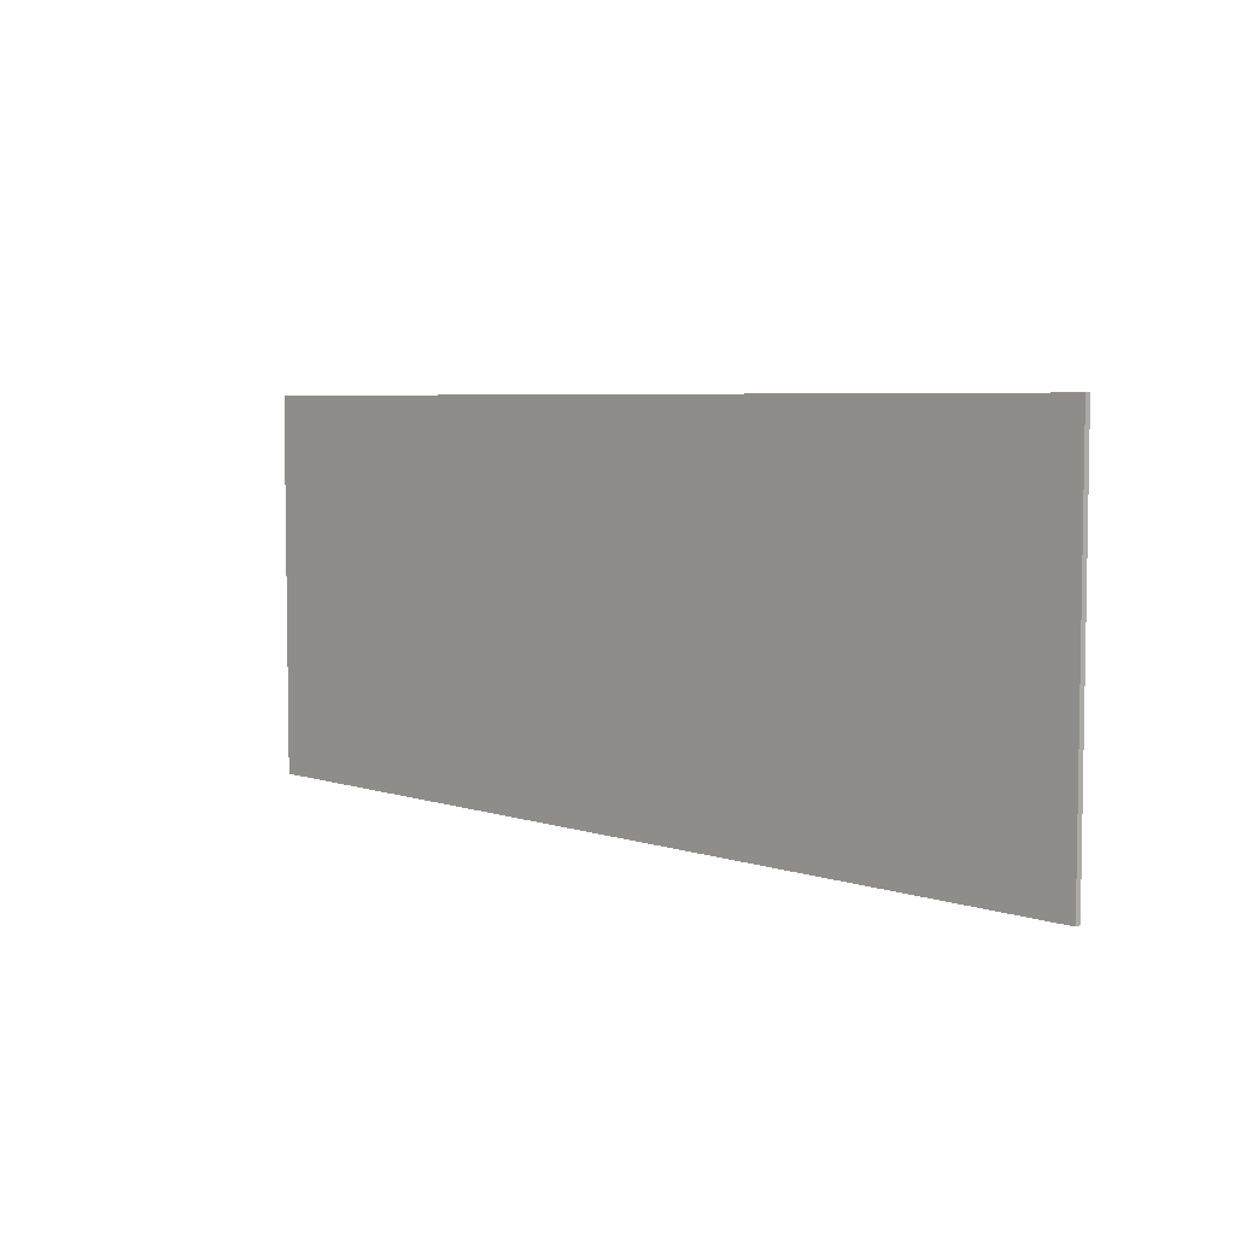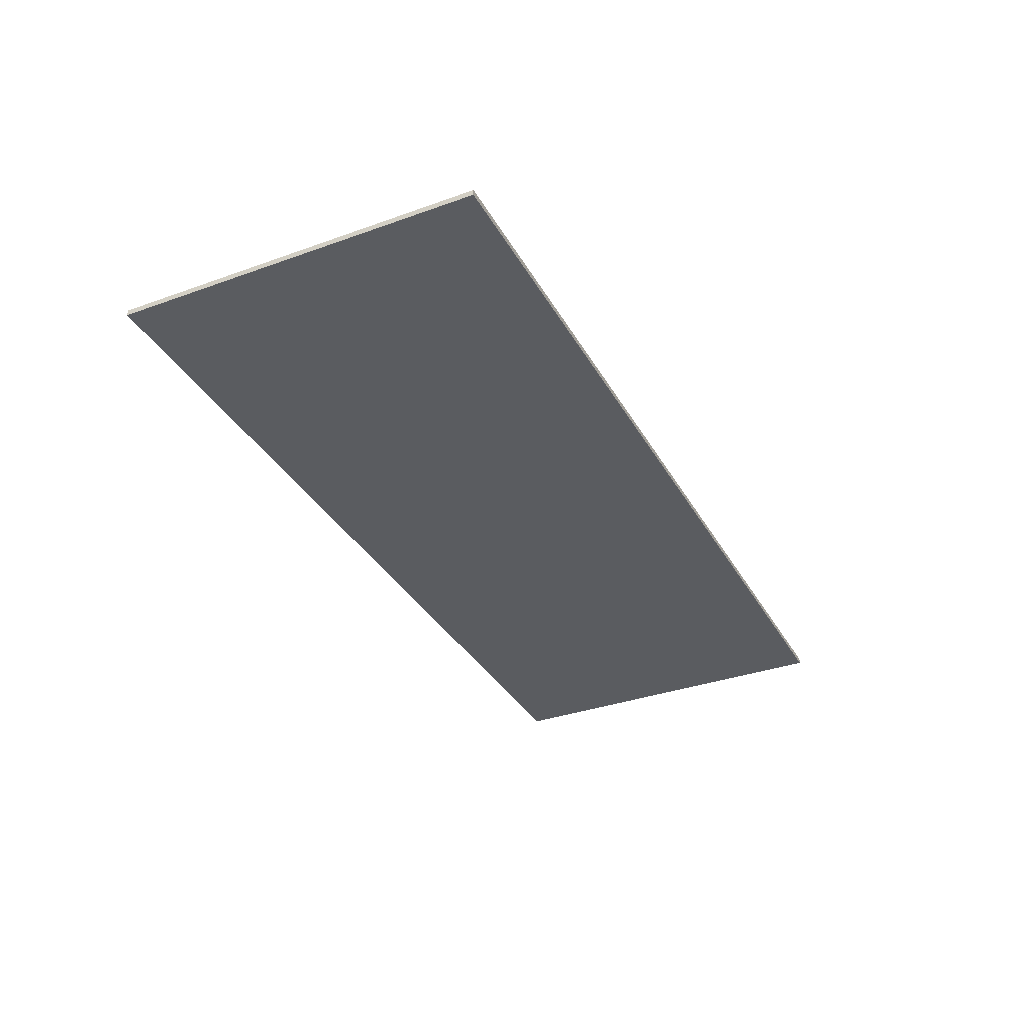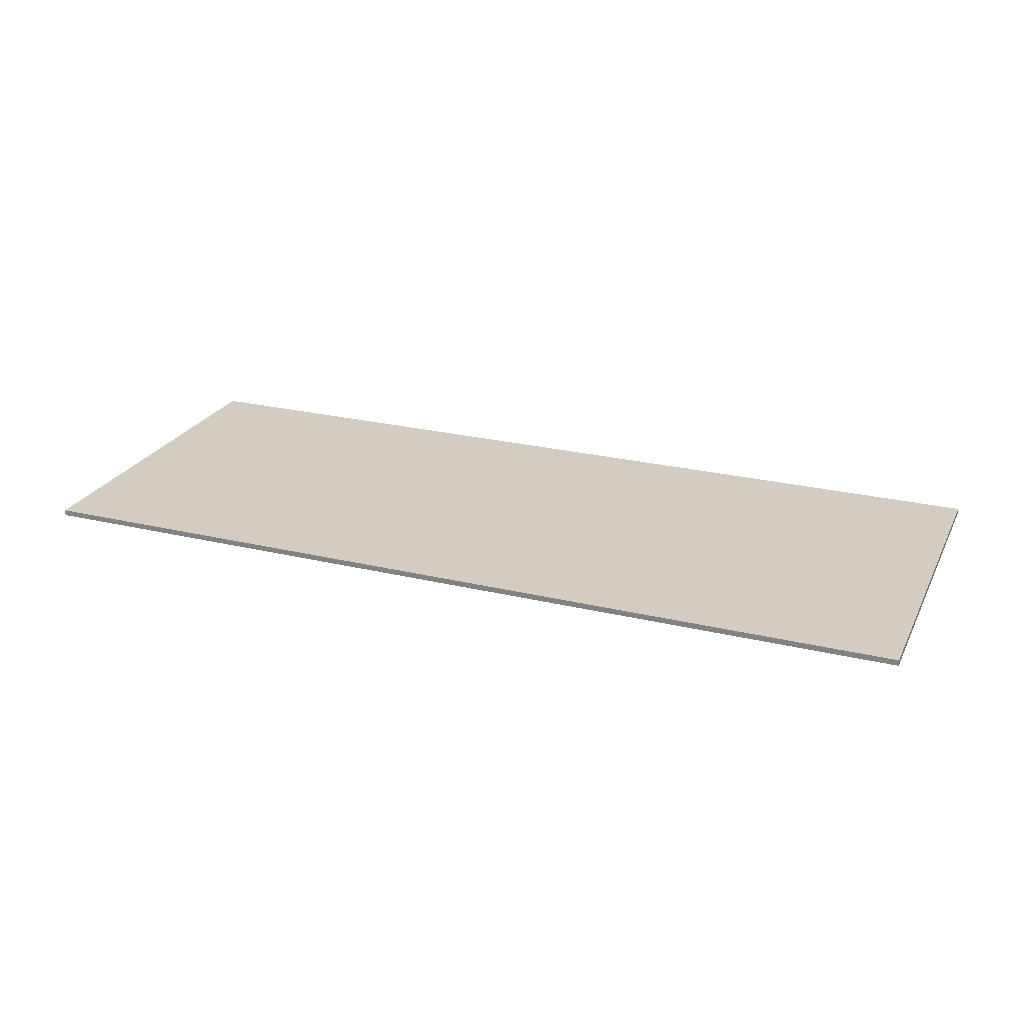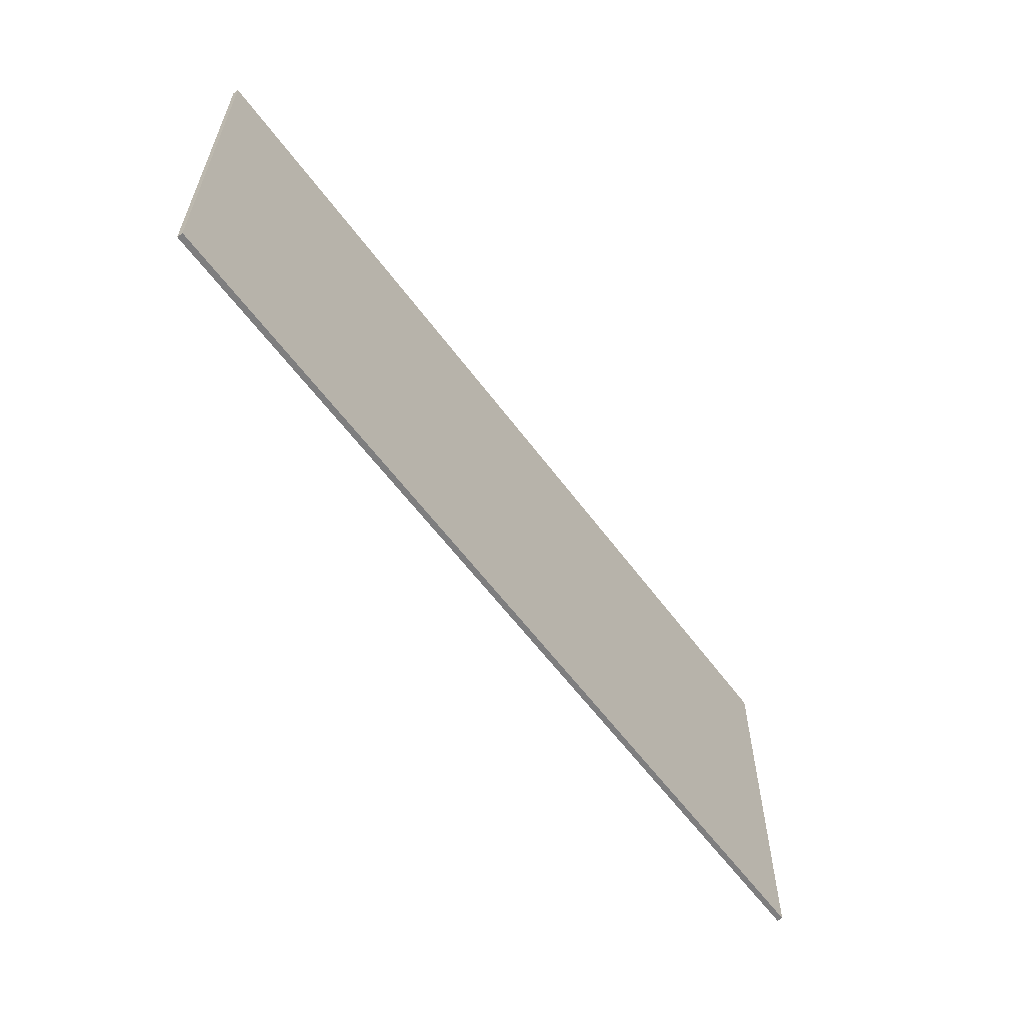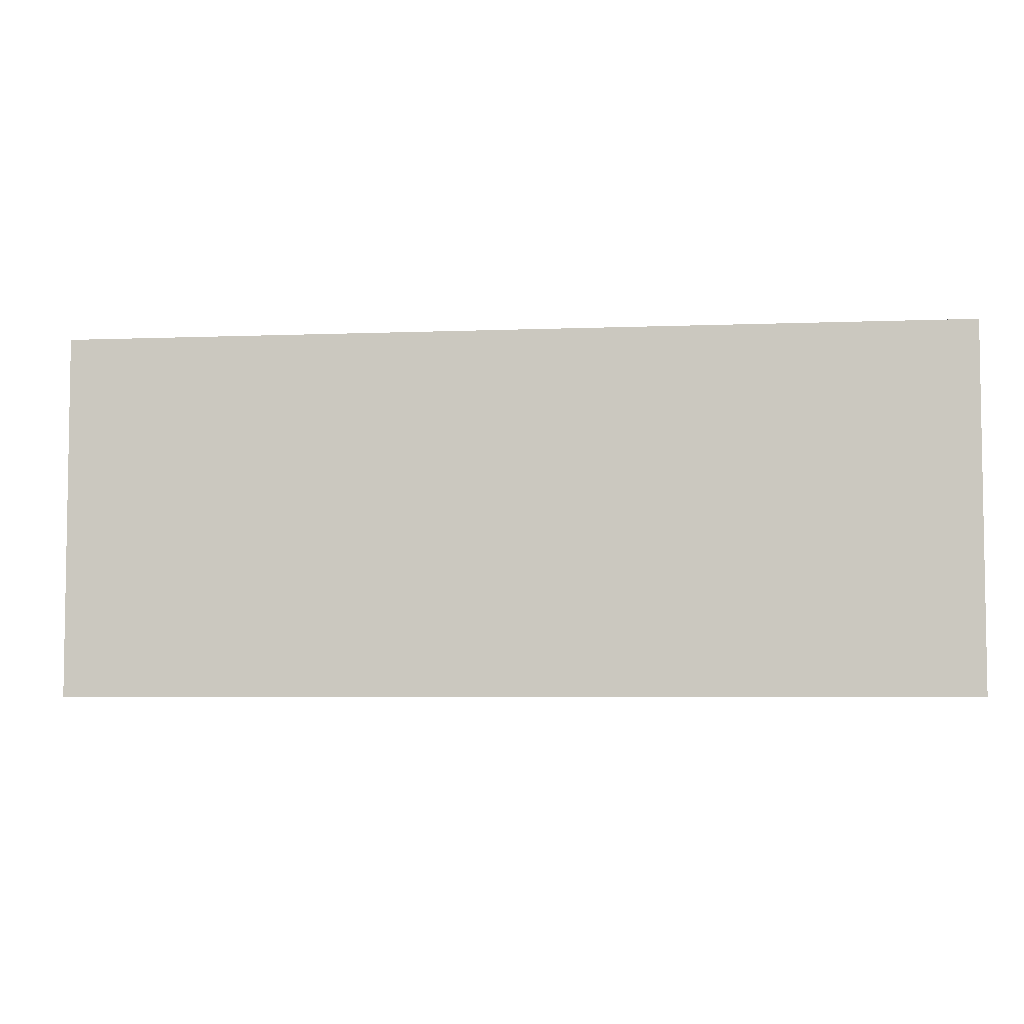
<metadata>
{"format":"obj","ext":"obj","renderer":"f3d","projection":"perspective","resolution":1024,"background":"white","views":[{"elev":5.3,"azim":-133.9,"up":"+Z"},{"elev":-34.4,"azim":-64.3,"up":"+Y"},{"elev":24.4,"azim":21.6,"up":"+Y"},{"elev":-59.5,"azim":-53.8,"up":"+Z"},{"elev":-5.3,"azim":-172.9,"up":"+Z"}]}
</metadata>
<code>
v 1 0 -0.4
v -1 0 -0.4
v -1 0 0.4
v 1 0 0.4
v 1 -0.0125 0.4
v 1 -0.0125 -0.4
v 1 0 -0.4
v 1 0 0.4
v -1 -0.0125 0.4
v 1 -0.0125 0.4
v 1 0 0.4
v -1 0 0.4
v -1 -0.0125 -0.4
v -1 -0.0125 0.4
v -1 0 0.4
v -1 0 -0.4
v 1 -0.0125 -0.4
v -1 -0.0125 -0.4
v -1 0 -0.4
v 1 0 -0.4
v 1 -0.0125 -0.4
v 1 -0.0125 -0.21
v -1 -0.0125 -0.21
v -1 -0.0125 -0.4
v 1 -0.0125 0.21
v 1 -0.0125 0.4
v -1 -0.0125 0.4
v -1 -0.0125 0.21
v 1 -0.0125 0.21
v -1 -0.0125 0.21
v -1 -0.0125 -0.21
v 1 -0.0125 -0.21
g mesh4783494
f 1 2 3
f 3 4 1
f 5 6 7
f 7 8 5
f 9 10 11
f 11 12 9
f 13 14 15
f 15 16 13
f 17 18 19
f 19 20 17
f 21 22 23
f 23 24 21
f 25 26 27
f 27 28 25
f 29 30 31
f 31 32 29

</code>
